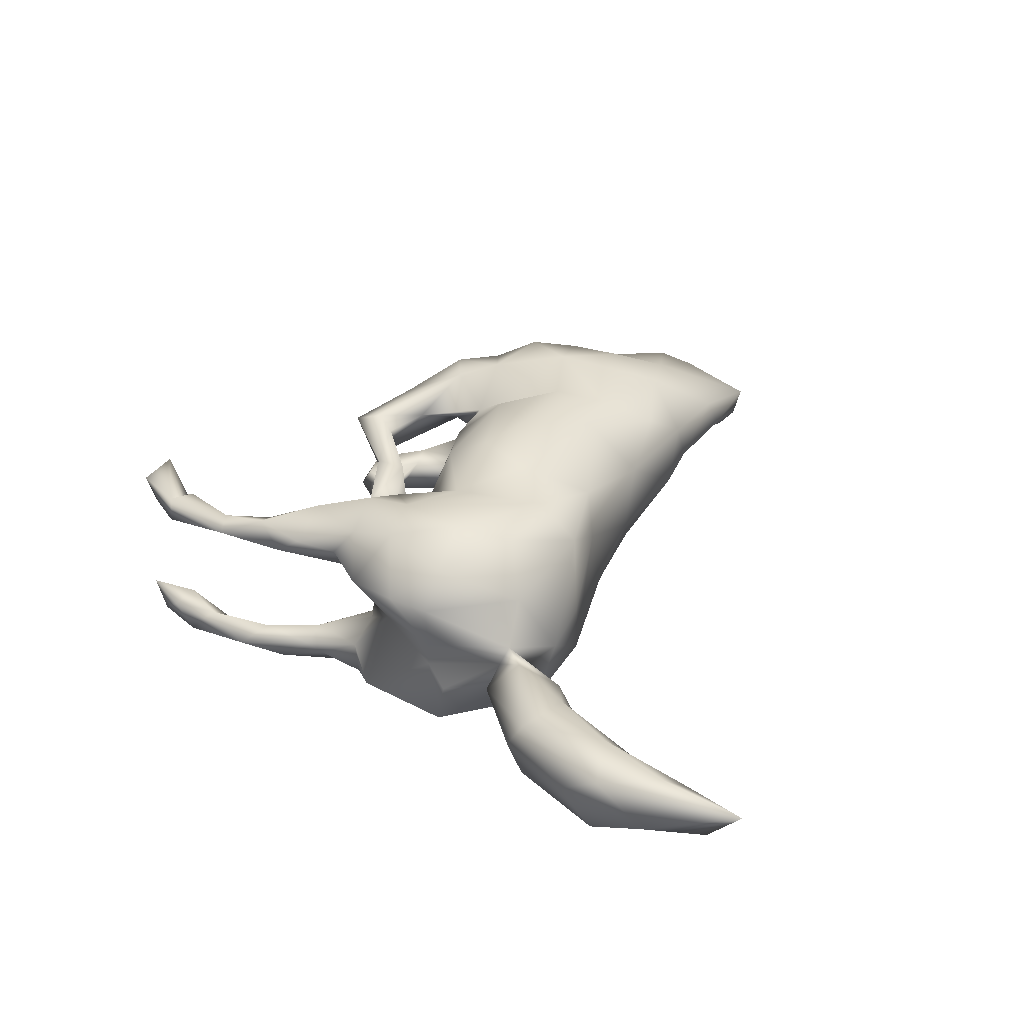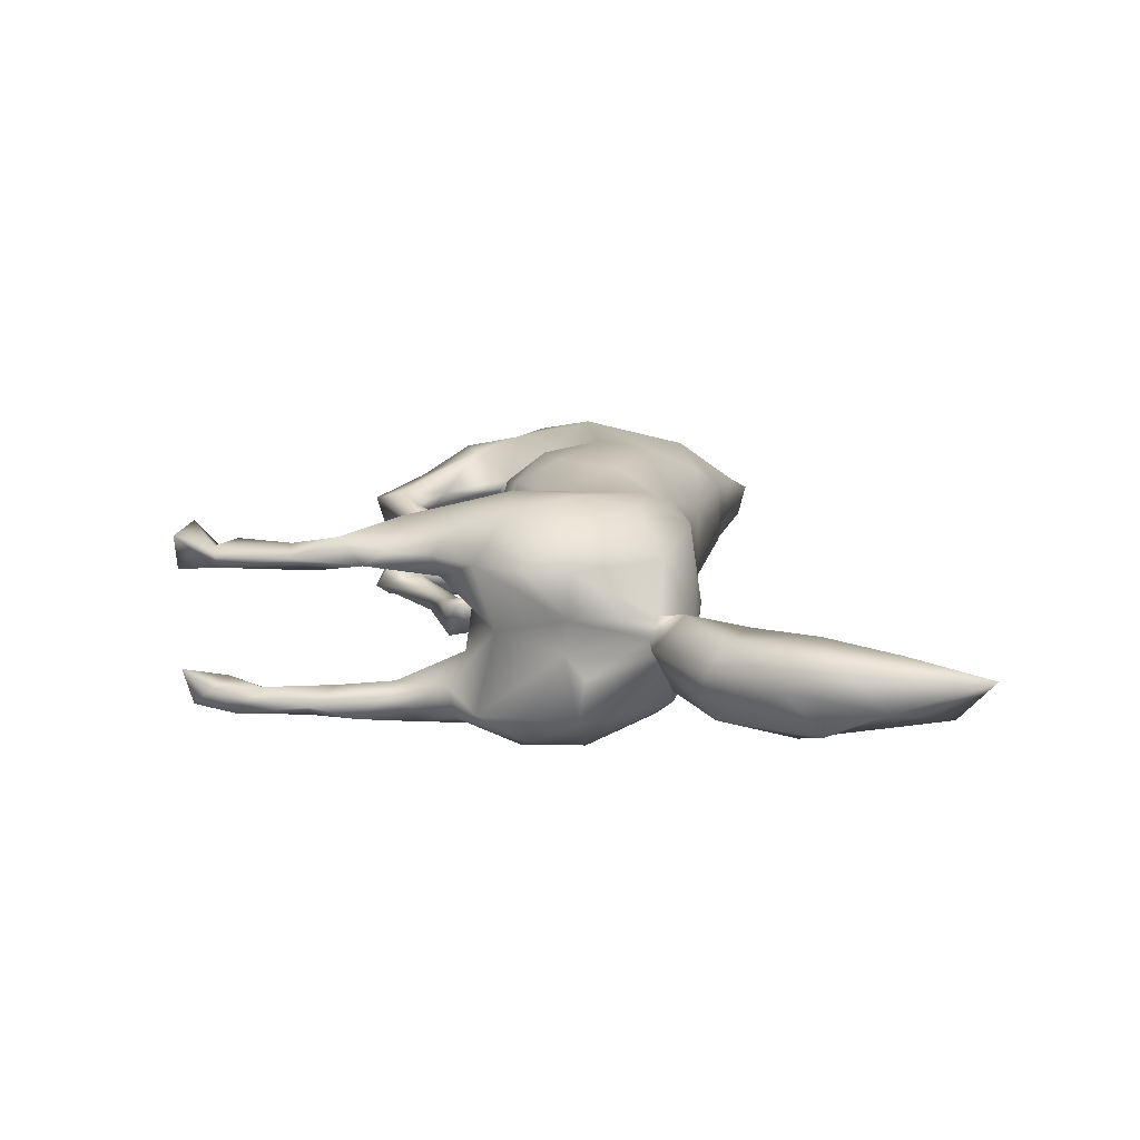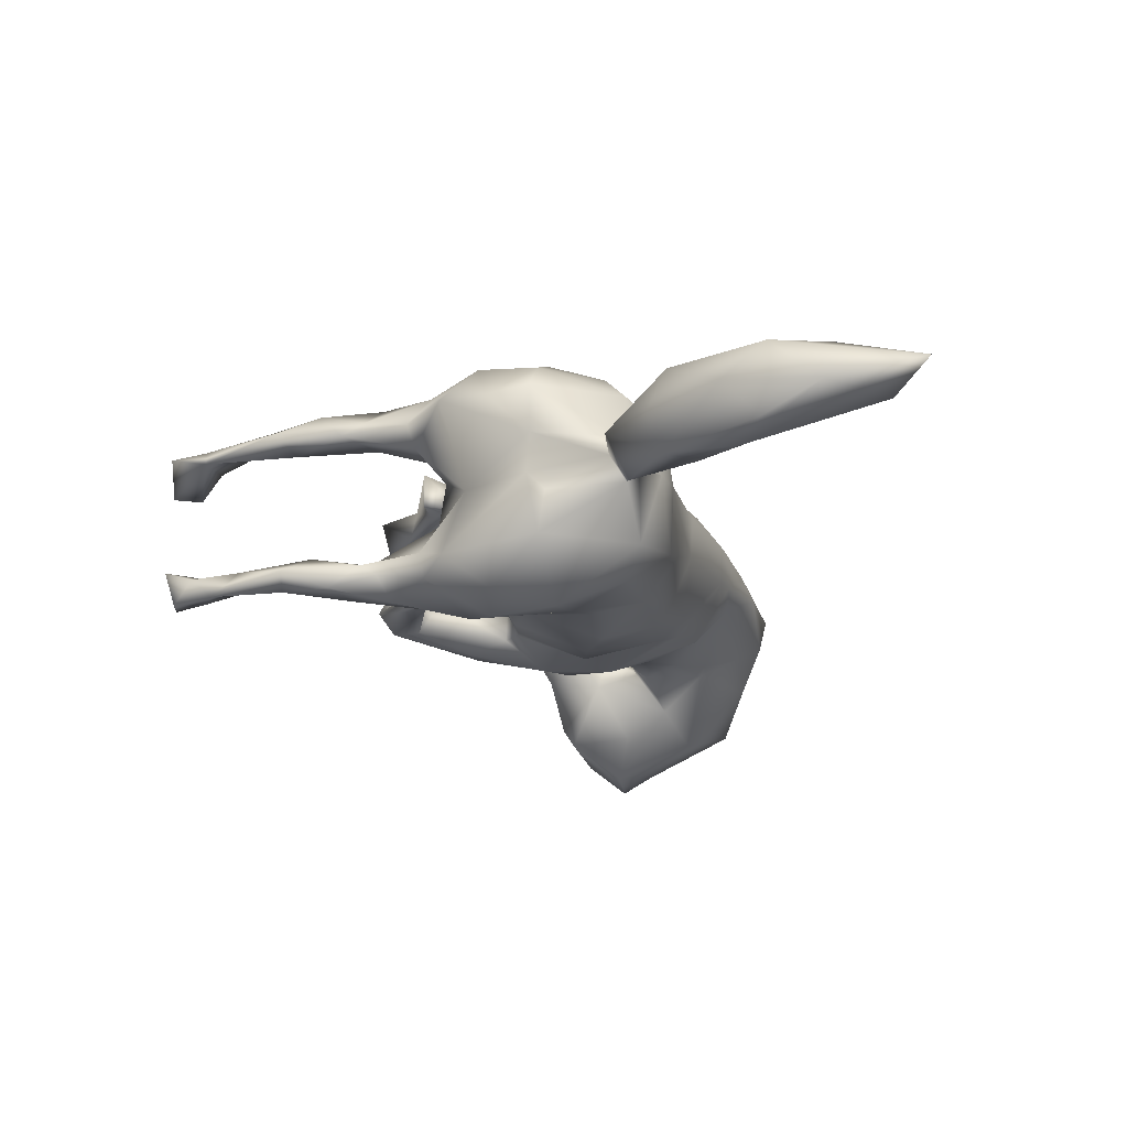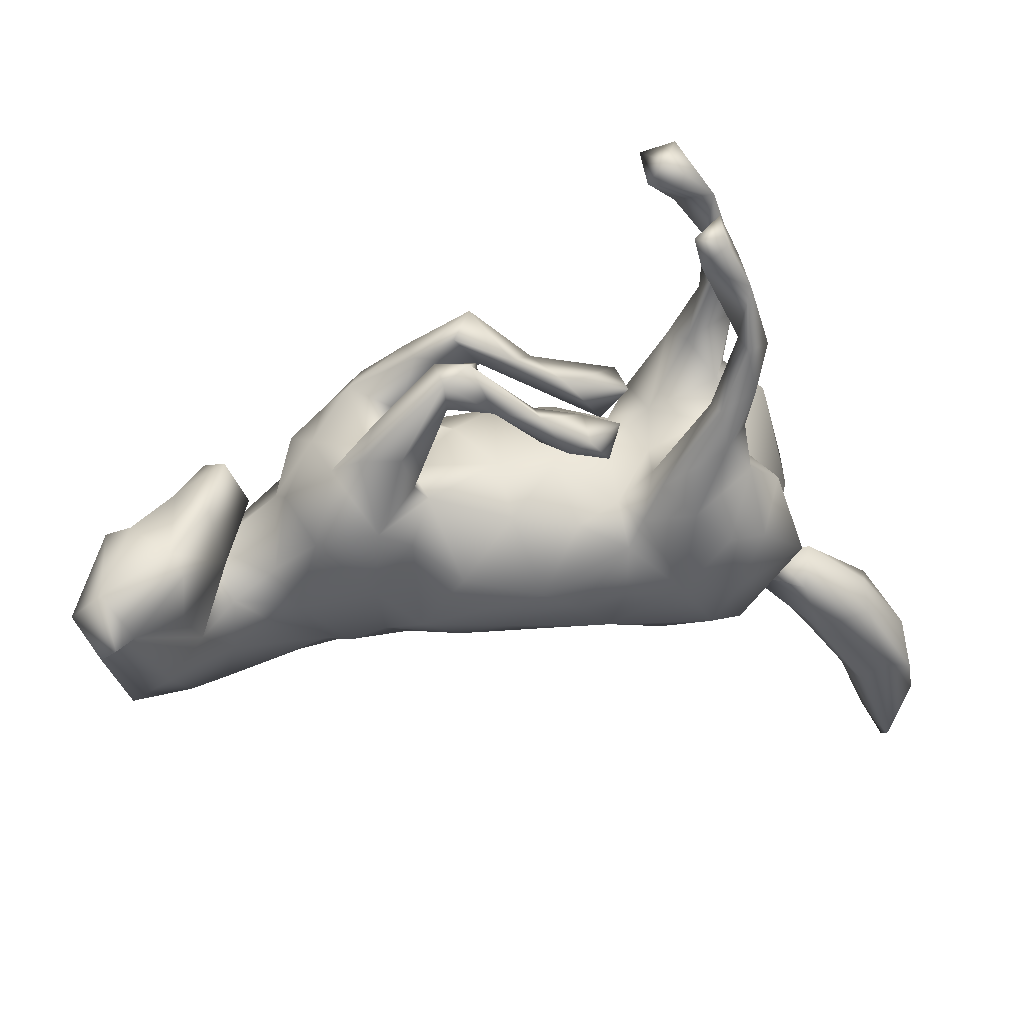
<metadata>
{"format":"obj","ext":"obj","renderer":"f3d","projection":"perspective","resolution":1024,"background":"white","views":[{"elev":32.7,"azim":-70.8,"up":"+Z"},{"elev":12.3,"azim":-88.1,"up":"+Z"},{"elev":-21.9,"azim":-81.8,"up":"+Z"},{"elev":38.5,"azim":171.0,"up":"+Y"}]}
</metadata>
<code>
v 0.7354 -0.01515 -0.1384
v 0.6718 0.06373 -0.03893
v 0.6959 -0.06935 -0.1858
v 0.6601 -0.2194 -0.1238
v 0.6355 -0.105 -0.01254
v 0.7028 -0.1376 -0.08781
v 0.5784 -0.1865 0.05379
v 0.6847 0.04445 -0.1653
v 0.6275 -0.2359 -0.03369
v 0.6687 -0.02221 -0.2228
v 0.6313 0.08574 -0.05469
v 0.6392 -0.01774 -0.201
v 0.5955 -0.1531 -0.1561
v 0.5578 0.09287 0.009621
v 0.5956 0.01628 0.01736
v 0.5081 0.1111 0.05523
v 0.5944 -0.07814 0.008418
v 0.573 0.08149 -0.1231
v 0.5074 0.0966 -0.04885
v 0.5574 -0.1334 0.07997
v 0.5192 -0.06516 -0.03472
v 0.5651 -0.2614 -0.0637
v 0.5313 -0.007235 0.0089
v 0.5548 0.06045 -0.1583
v 0.5369 -0.1153 -0.1037
v 0.5628 -0.04068 -0.1452
v 0.5069 -0.03411 0.0264
v 0.4751 0.1371 0.02074
v 0.5041 -0.3119 0.05015
v 0.4282 -0.04725 0.1252
v 0.4886 0.003732 -0.06595
v 0.5074 -0.299 -0.000931
v 0.4885 -0.1888 -0.05276
v 0.5011 -0.04436 0.06164
v 0.4806 -0.08756 -0.05367
v 0.4724 0.07156 0.0744
v 0.4415 0.05723 0.02165
v 0.4189 -0.1452 -0.05253
v 0.3718 -0.003449 0.1658
v 0.4088 -0.04195 -0.03679
v 0.3338 -0.251 0.01739
v 0.4122 -0.1692 0.1331
v 0.3974 0.03324 0.05785
v 0.3839 0.09041 -0.02263
v 0.3626 0.1002 0.1221
v 0.3785 -0.1119 -0.05587
v 0.3323 0.1233 0.07566
v 0.3787 -0.2966 0.04663
v 0.31 0.1545 -0.04825
v 0.3564 -0.09489 0.1712
v 0.3681 -0.2791 0.08884
v 0.3062 0.1312 0.1538
v 0.2928 -0.1858 0.166
v 0.2677 0.1924 -0.08089
v 0.3439 0.04139 -0.08978
v 0.253 -0.04775 -0.1187
v 0.3254 0.06294 0.1861
v 0.209 0.09949 0.1891
v 0.2963 -0.1964 -0.0549
v 0.2634 0.1969 0.115
v 0.2352 0.2353 -0.0406
v 0.2403 0.1871 0.1683
v 0.2394 -0.02207 0.2125
v 0.2469 0.1519 0.0111
v 0.2633 -0.2607 0.03235
v 0.1928 0.2477 -0.02017
v 0.2455 0.06822 -0.1143
v 0.2023 0.1941 -0.09289
v 0.1593 -0.129 0.177
v 0.1874 0.1662 0.167
v 0.2378 -0.2536 0.09731
v 0.2361 -0.1696 -0.06471
v 0.1833 0.1268 -0.01743
v 0.1786 -0.1478 -0.09122
v 0.172 0.1332 0.09491
v 0.1818 0.1285 -0.07654
v 0.1362 0.1073 0.1285
v 0.1684 0.2613 0.1274
v 0.1861 -0.2126 0.1376
v 0.09891 0.3174 0.04743
v 0.1879 0.1732 0.07119
v 0.1195 0.2189 0.1047
v 0.1904 -0.2519 0.01408
v 0.1582 0.2683 0.07865
v 0.1388 0.3208 -0.01967
v 0.1903 0.02559 -0.09555
v 0.1401 0.2381 -0.01627
v 0.127 0.2719 -0.07402
v 0.06487 0.2582 -0.0261
v 0.06564 0.3296 0.1068
v 0.1314 0.3183 -0.07432
v 0.1109 -0.1932 -0.0723
v 0.07168 0.3105 -0.0119
v 0.09745 0.1164 0.08347
v 0.02113 0.1063 0.1432
v 0.1599 0.1028 -0.07649
v 0.1412 -0.04299 0.1935
v 0.08839 0.3356 -0.05069
v 0.08148 -0.2131 0.09117
v 0.03155 0.08123 -0.1192
v 0.08225 0.04603 0.1825
v 0.05903 0.2597 0.09524
v 0.05144 0.2469 -0.06245
v 0.07322 0.2859 0.1163
v -0.00153 -0.03216 0.2071
v 0.1144 -0.02047 -0.1417
v -0.009901 -0.04064 -0.1731
v 0.006035 0.265 0.05277
v -0.03057 0.2473 0.08432
v 0.04171 0.1254 -0.03191
v 0.05666 0.2588 0.05898
v 0.03458 -0.212 0.000337
v -0.05109 0.1908 0.09216
v 0.000763 -0.1827 -0.09115
v 0.06899 -0.1326 0.1779
v -0.08513 0.08383 0.1626
v -0.02266 0.2322 -0.06644
v -0.02373 0.1753 -0.05193
v -0.07165 0.07083 -0.142
v -0.09505 0.1294 0.04917
v -0.01449 0.2323 -0.03665
v -0.1232 -0.1967 0.06893
v 0.04272 -0.1475 -0.1157
v -0.08553 0.0158 0.1987
v -0.08331 0.2111 0.05163
v -0.04567 0.1229 -0.04848
v -0.06729 -0.07375 -0.1732
v -0.06345 0.1739 -0.08696
v -0.09545 0.2076 -0.03299
v -0.1448 0.1151 0.005487
v -0.137 -0.07232 0.194
v -0.09084 -0.2016 -0.04557
v -0.1423 0.08015 -0.1023
v -0.1154 0.1386 -0.01947
v -0.1259 0.17 0.08728
v -0.1573 0.1804 -0.02972
v -0.09708 0.1952 -0.09209
v -0.1313 0.147 -0.0756
v -0.1511 0.02716 -0.1578
v -0.1815 0.2034 0.0292
v -0.1691 0.07835 0.1248
v -0.2035 0.5701 0.04937
v -0.1384 0.1465 0.03763
v -0.1708 0.2061 0.08977
v -0.1745 0.07422 -0.149
v -0.1488 -0.06573 -0.1601
v -0.1986 0.151 -0.1647
v -0.1989 0.02874 0.1628
v -0.2047 0.5856 0.119
v -0.2021 0.1379 0.1339
v -0.2293 0.6093 0.0448
v -0.07193 -0.1721 0.1257
v -0.1936 -0.1251 0.1642
v -0.1982 0.1274 -0.09492
v -0.2369 -0.04726 -0.1873
v -0.2693 0.5269 -0.1156
v -0.256 0.609 0.1039
v -0.1281 -0.151 -0.1357
v -0.305 0.07791 0.1875
v -0.2451 0.5387 -0.1472
v -0.2664 0.1649 0.1599
v -0.2989 0.2474 0.1464
v -0.2789 0.5036 0.106
v -0.3133 0.5324 0.06624
v -0.2522 0.5241 0.07307
v -0.2255 -0.202 -0.09742
v -0.279 0.5985 -0.1039
v -0.2303 0.5923 -0.1519
v -0.283 0.2898 -0.1703
v -0.2668 0.2371 0.1324
v -0.3097 0.141 0.008273
v -0.2062 0.1203 -0.02669
v -0.2786 0.5813 -0.1598
v -0.2578 -0.2111 0.004275
v -0.3042 0.4525 0.07689
v -0.2482 0.111 -0.1961
v -0.3088 0.4082 -0.1444
v -0.3079 0.1514 -0.06289
v -0.3041 0.5459 -0.1273
v -0.3094 0.3377 0.1092
v -0.3213 -0.03417 -0.2091
v -0.3526 -0.1686 -0.1287
v -0.2258 0.1315 0.06831
v -0.2207 -0.1938 0.121
v -0.2758 0.2805 -0.1345
v -0.2876 0.2553 0.08123
v -0.3271 0.4127 0.1083
v -0.3388 -0.02605 0.1872
v -0.2927 0.5396 0.09565
v -0.2928 0.2616 -0.1157
v -0.3223 0.3783 0.06488
v -0.3203 -0.1134 0.1657
v -0.3915 -0.1525 0.1005
v -0.3332 0.2703 -0.1306
v -0.3277 0.348 -0.1137
v -0.3108 0.4681 -0.1231
v -0.2961 0.2262 -0.1806
v -0.3542 0.2647 0.1022
v -0.3308 0.1772 -0.114
v -0.3176 0.5086 -0.164
v -0.3353 0.1865 0.05992
v -0.3456 0.161 0.1399
v -0.3565 0.4108 0.09048
v -0.3444 -0.2014 -0.0146
v -0.3426 0.3383 0.1216
v -0.3211 0.3936 -0.1637
v -0.3295 0.2434 -0.1468
v -0.3592 0.3012 0.08019
v -0.2938 -0.1411 -0.1647
v -0.341 0.1669 -0.1605
v -0.3534 0.1971 0.09556
v -0.349 0.1031 -0.02247
v -0.3571 0.3891 -0.1416
v -0.3014 0.06885 -0.2143
v -0.3368 0.3178 -0.1659
v -0.3765 0.08044 0.1704
v -0.421 -0.1451 0.02139
v -0.3629 0.05595 -0.1931
v -0.4185 -0.02002 0.1466
v -0.427 0.131 0.09709
v -0.3919 0.1302 -0.143
v -0.4567 -0.01434 0.02044
v -0.3923 -0.172 -0.02409
v -0.4477 0.05527 0.09228
v -0.4177 -0.1555 -0.05347
v -0.4266 -0.1304 -0.012
v -0.4489 -0.0368 -0.07173
v -0.4356 -0.006116 -0.03535
v -0.445 -0.02549 -0.139
v -0.4669 -0.01478 0.09547
v -0.4812 -0.1831 0.038
v -0.4591 -0.2458 -0.004984
v -0.4999 -0.1333 -0.01064
v -0.5148 -0.304 -0.03738
v -0.4781 -0.1663 -0.07862
v -0.5148 -0.2717 -0.07096
v -0.6179 -0.2366 0.02874
v -0.5457 -0.278 0.03483
v -0.5811 -0.4058 -0.01375
v -0.6018 -0.4027 -0.06953
v -0.5984 -0.2037 -0.03047
v -0.6284 -0.5131 -0.01202
v -0.5909 -0.2253 -0.08925
v -0.6296 -0.3384 -0.1035
v -0.6217 -0.3685 0.04137
v -0.6825 -0.37 -0.08596
v -0.6684 -0.4775 0.02687
v -0.6771 -0.6065 -0.006053
v -0.6799 -0.3158 -0.02523
v -0.6667 -0.5512 -0.06398
v -0.7021 -0.3843 0.02026
v -0.7065 -0.4585 -0.04575
f 202 220 216
f 224 216 220
f 101 97 77
f 192 219 193
f 148 141 150
f 150 161 159
f 159 161 216
f 63 57 58
f 101 77 95
f 101 95 116
f 124 101 116
f 148 116 141
f 124 116 148
f 148 150 159
f 153 159 188
f 188 159 216
f 219 216 224
f 63 58 77
f 97 63 77
f 97 101 105
f 105 101 124
f 105 124 131
f 131 124 148
f 148 159 153
f 69 63 97
f 69 97 115
f 115 97 105
f 115 105 131
f 131 148 153
f 192 153 188
f 192 188 219
f 115 131 152
f 152 131 153
f 184 153 192
f 184 192 193
f 119 107 139
f 100 107 119
f 100 106 107
f 18 31 19
f 18 24 31
f 18 8 24
f 11 8 18
f 210 218 221
f 210 214 218
f 176 214 210
f 214 176 155
f 147 145 176
f 176 210 197
f 197 147 176
f 169 147 197
f 12 13 25
f 12 3 13
f 13 3 4
f 6 4 3
f 12 25 26
f 1 6 3
f 12 26 24
f 1 10 8
f 1 3 10
f 8 12 24
f 8 10 12
f 10 3 12
f 201 212 220
f 201 171 212
f 183 171 201
f 143 144 140
f 125 143 140
f 113 135 143
f 143 111 113
f 81 75 82
f 84 60 81
f 60 64 81
f 60 47 64
f 60 52 47
f 186 183 201
f 125 140 144
f 109 125 144
f 113 144 135
f 113 109 144
f 125 111 143
f 108 111 125
f 111 102 113
f 111 82 102
f 111 81 82
f 111 84 81
f 108 125 109
f 90 108 109
f 90 80 108
f 80 111 108
f 80 84 111
f 84 80 90
f 164 142 165
f 142 164 151
f 128 138 137
f 54 67 68
f 49 54 61
f 248 242 247
f 51 53 71
f 71 53 79
f 99 71 79
f 232 231 238
f 238 237 245
f 237 249 251
f 245 239 238
f 245 251 247
f 251 245 237
f 242 245 247
f 248 247 251
f 149 142 151
f 149 151 157
f 149 157 189
f 157 151 164
f 157 164 189
f 142 149 165
f 149 189 165
f 165 189 163
f 165 163 175
f 164 165 175
f 163 189 187
f 187 189 203
f 189 164 203
f 191 175 180
f 180 175 187
f 187 175 163
f 164 175 191
f 187 203 205
f 164 191 203
f 199 207 210
f 199 194 207
f 207 197 210
f 154 147 185
f 91 68 88
f 68 76 88
f 91 54 68
f 215 207 194
f 215 197 207
f 215 194 213
f 206 215 213
f 194 195 213
f 206 169 215
f 177 169 206
f 185 169 177
f 81 64 75
f 185 177 195
f 196 213 195
f 177 196 195
f 200 206 213
f 196 200 213
f 177 206 200
f 156 196 177
f 196 179 200
f 179 173 200
f 160 177 200
f 160 200 173
f 177 160 156
f 167 173 179
f 204 223 182
f 185 147 169
f 169 197 215
f 167 168 173
f 168 160 173
f 13 4 22
f 13 22 33
f 4 6 9
f 25 13 33
f 155 209 181
f 155 158 209
f 155 146 158
f 127 158 146
f 127 123 158
f 107 123 127
f 74 123 107
f 106 74 107
f 31 26 25
f 6 1 5
f 214 155 181
f 139 146 155
f 139 127 146
f 139 107 127
f 86 74 106
f 67 55 56
f 24 26 31
f 1 2 5
f 214 181 218
f 176 145 155
f 145 139 155
f 1 8 2
f 244 252 246
f 244 250 252
f 240 250 244
f 243 244 246
f 236 240 244
f 234 240 236
f 41 32 48
f 32 29 48
f 183 172 171
f 64 73 75
f 43 47 45
f 226 217 222
f 82 75 77
f 77 75 94
f 95 94 110
f 95 110 120
f 141 120 130
f 130 172 183
f 220 212 222
f 30 34 39
f 217 230 222
f 193 230 217
f 42 20 30
f 204 193 217
f 231 217 226
f 226 233 231
f 231 233 237
f 237 233 241
f 42 50 53
f 42 53 51
f 99 152 122
f 99 122 112
f 122 184 174
f 174 184 204
f 232 217 231
f 231 237 238
f 237 241 249
f 29 42 51
f 9 29 32
f 9 7 29
f 249 243 246
f 241 243 249
f 243 236 244
f 59 65 83
f 33 32 41
f 235 236 243
f 235 223 236
f 166 174 204
f 174 166 122
f 114 112 132
f 92 112 114
f 83 112 92
f 74 72 92
f 72 83 92
f 59 83 72
f 59 41 65
f 38 33 41
f 233 235 243
f 225 223 235
f 182 223 225
f 20 7 17
f 7 5 17
f 225 227 229
f 250 242 248
f 250 248 252
f 248 251 252
f 239 242 250
f 239 245 242
f 249 252 251
f 249 246 252
f 234 239 240
f 234 238 239
f 29 51 48
f 234 232 238
f 236 232 234
f 83 71 99
f 65 71 83
f 65 51 71
f 41 48 65
f 48 51 65
f 7 20 42
f 29 7 42
f 223 217 232
f 112 122 132
f 83 99 112
f 241 233 243
f 204 217 223
f 240 239 250
f 223 232 236
f 132 122 166
f 226 235 233
f 226 228 227
f 228 226 222
f 30 20 34
f 60 84 78
f 102 82 104
f 143 135 144
f 95 120 116
f 116 120 141
f 203 191 208
f 180 187 205
f 205 203 208
f 78 84 90
f 104 78 90
f 109 104 90
f 170 186 180
f 180 186 191
f 191 186 208
f 198 205 208
f 70 78 104
f 70 104 82
f 109 102 104
f 102 109 113
f 186 201 208
f 208 201 211
f 198 211 202
f 208 211 198
f 62 52 60
f 60 78 62
f 62 78 70
f 150 183 170
f 170 183 186
f 211 201 220
f 202 211 220
f 45 47 52
f 52 62 58
f 57 52 58
f 58 62 70
f 58 70 77
f 70 82 77
f 77 94 95
f 39 34 43
f 212 228 222
f 43 44 47
f 23 36 37
f 15 36 23
f 36 14 16
f 120 126 130
f 110 126 120
f 94 75 73
f 47 49 64
f 47 44 49
f 36 28 37
f 16 28 36
f 171 178 212
f 171 172 178
f 172 154 178
f 134 129 136
f 225 235 226
f 225 226 227
f 20 17 34
f 34 27 43
f 15 14 36
f 85 93 87
f 25 21 31
f 35 21 25
f 23 31 21
f 218 181 229
f 86 56 74
f 67 56 86
f 40 46 55
f 5 2 15
f 96 106 100
f 86 106 96
f 40 55 44
f 19 31 37
f 14 11 18
f 15 2 11
f 221 218 229
f 154 145 147
f 133 145 154
f 133 139 145
f 133 119 139
f 126 100 119
f 110 100 126
f 110 96 100
f 73 96 110
f 76 96 73
f 67 86 96
f 76 67 96
f 76 68 67
f 54 49 67
f 49 55 67
f 44 55 49
f 14 18 19
f 199 210 221
f 11 2 8
f 156 168 167
f 22 9 32
f 224 222 230
f 162 170 180
f 141 130 183
f 141 183 150
f 220 222 224
f 43 45 39
f 39 45 57
f 45 52 57
f 219 224 230
f 39 57 63
f 50 39 63
f 42 30 50
f 30 39 50
f 50 63 53
f 193 219 230
f 79 53 69
f 69 53 63
f 152 153 184
f 79 69 115
f 99 79 115
f 99 115 152
f 122 152 184
f 204 184 193
f 162 180 205
f 162 205 198
f 162 198 202
f 150 170 162
f 161 150 162
f 202 161 162
f 161 202 216
f 33 22 32
f 132 166 158
f 158 114 132
f 123 92 114
f 59 46 41
f 46 38 41
f 7 6 5
f 9 6 7
f 182 166 204
f 209 166 182
f 158 166 209
f 74 92 123
f 56 72 74
f 59 72 56
f 46 59 56
f 35 33 38
f 229 182 225
f 181 182 229
f 181 209 182
f 55 46 56
f 40 35 46
f 25 33 35
f 168 156 160
f 4 9 22
f 123 114 158
f 219 188 216
f 128 118 134
f 118 129 134
f 73 87 76
f 73 66 87
f 64 66 73
f 64 61 66
f 49 61 64
f 154 190 178
f 185 190 154
f 129 137 136
f 129 117 137
f 121 117 129
f 137 117 128
f 118 121 129
f 103 128 117
f 118 89 121
f 103 118 128
f 103 89 118
f 76 87 88
f 121 98 117
f 98 103 117
f 121 89 98
f 93 98 89
f 98 91 103
f 88 89 103
f 89 87 93
f 88 87 89
f 66 85 87
f 61 91 85
f 66 61 85
f 190 185 195
f 93 85 98
f 85 91 98
f 156 179 196
f 156 167 179
f 190 194 199
f 91 61 54
f 88 103 91
f 190 195 194
f 40 27 35
f 27 21 35
f 17 23 21
f 17 21 27
f 126 119 133
f 15 11 14
f 178 190 199
f 128 134 138
f 138 134 136
f 137 138 136
f 178 199 212
f 212 199 221
f 14 19 28
f 16 14 28
f 28 19 37
f 94 73 110
f 130 126 133
f 130 133 172
f 172 133 154
f 212 221 228
f 44 43 40
f 221 229 228
f 228 229 227
f 5 15 17
f 17 15 23
f 31 23 37
f 27 40 43
f 17 27 34
f 35 38 46

</code>
